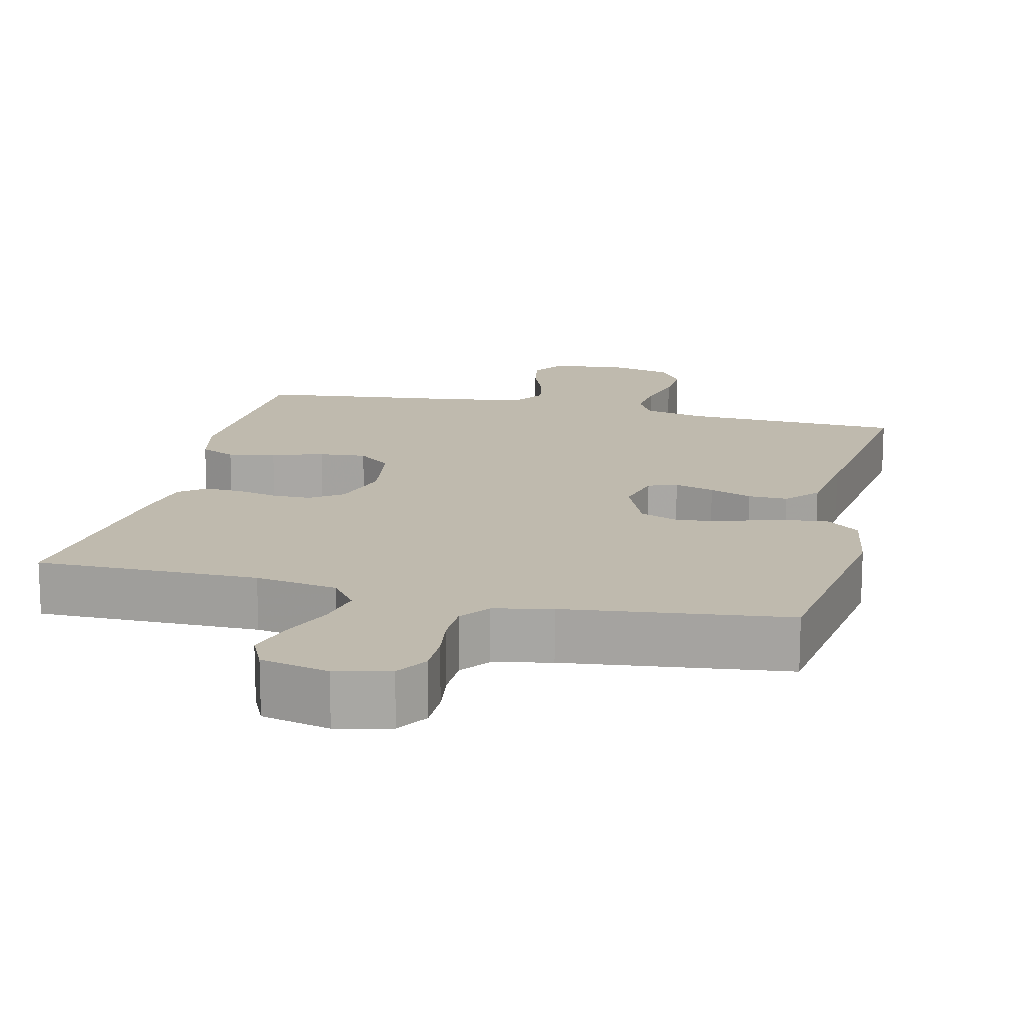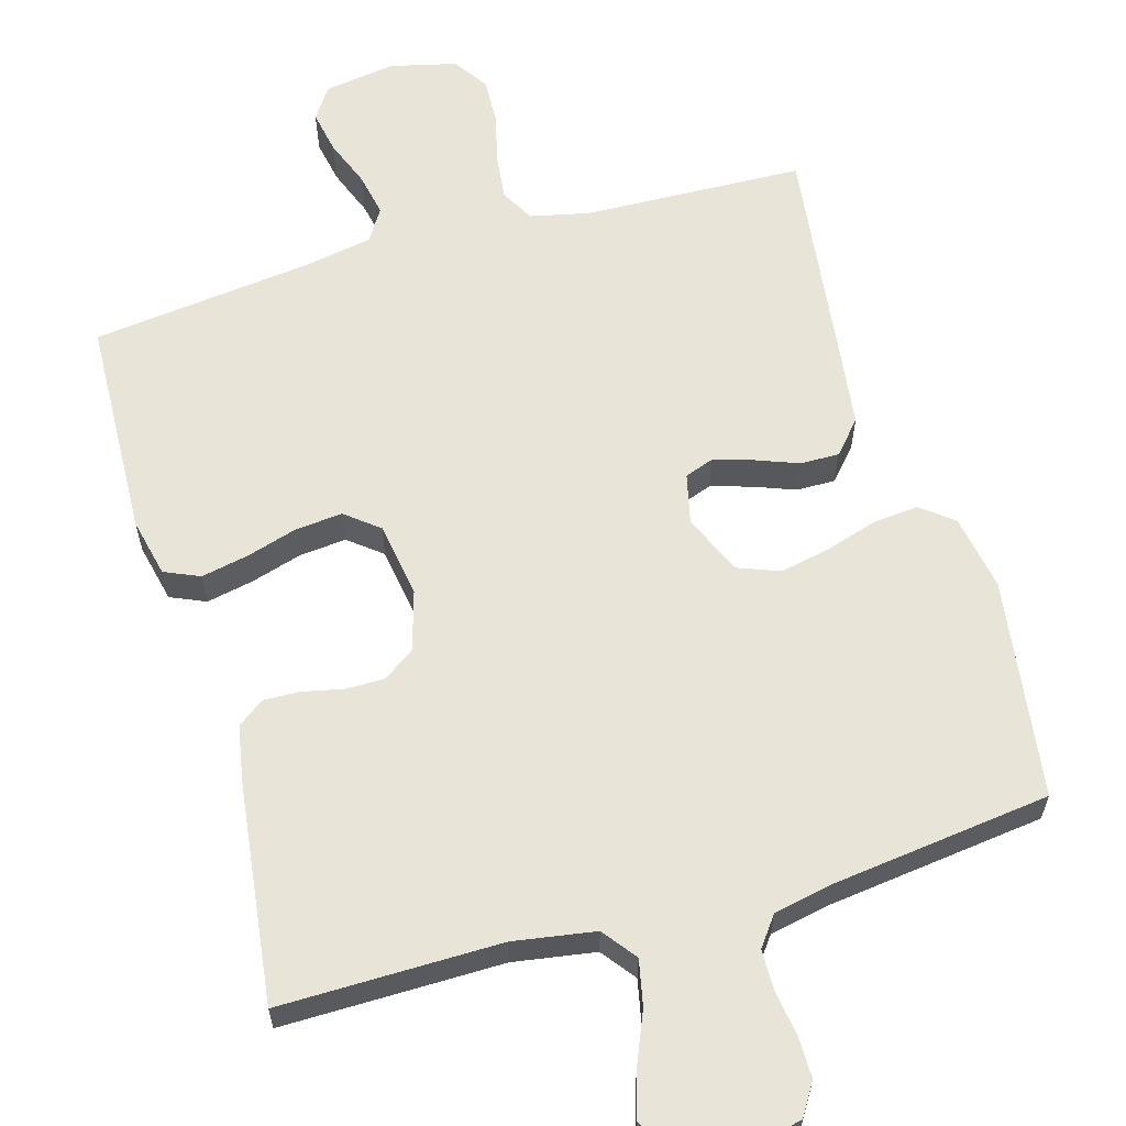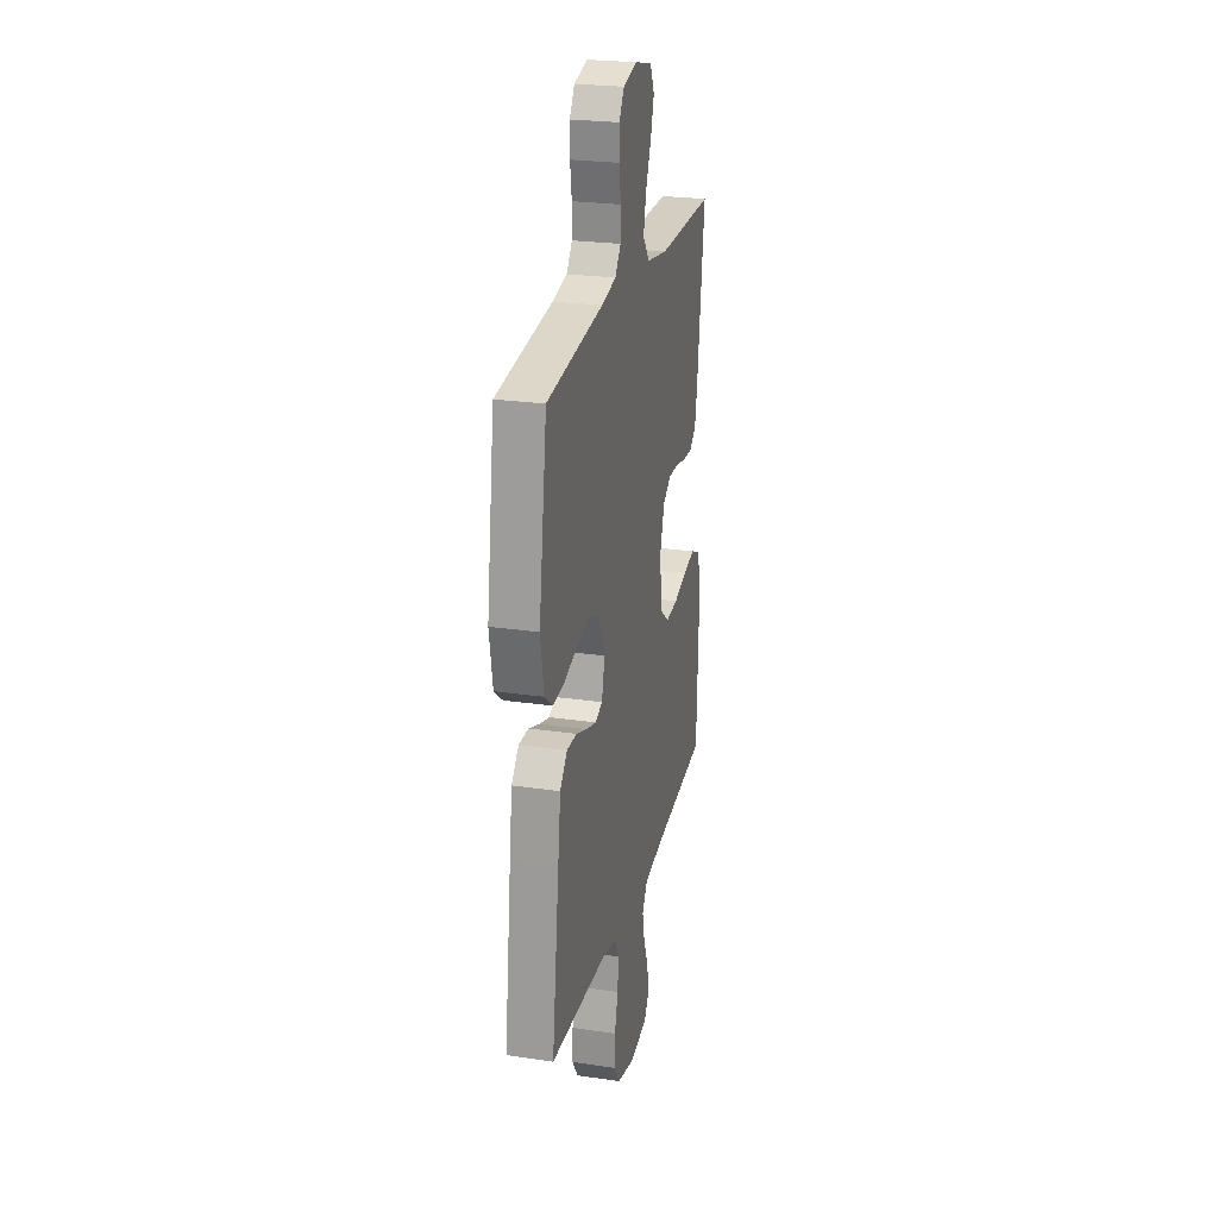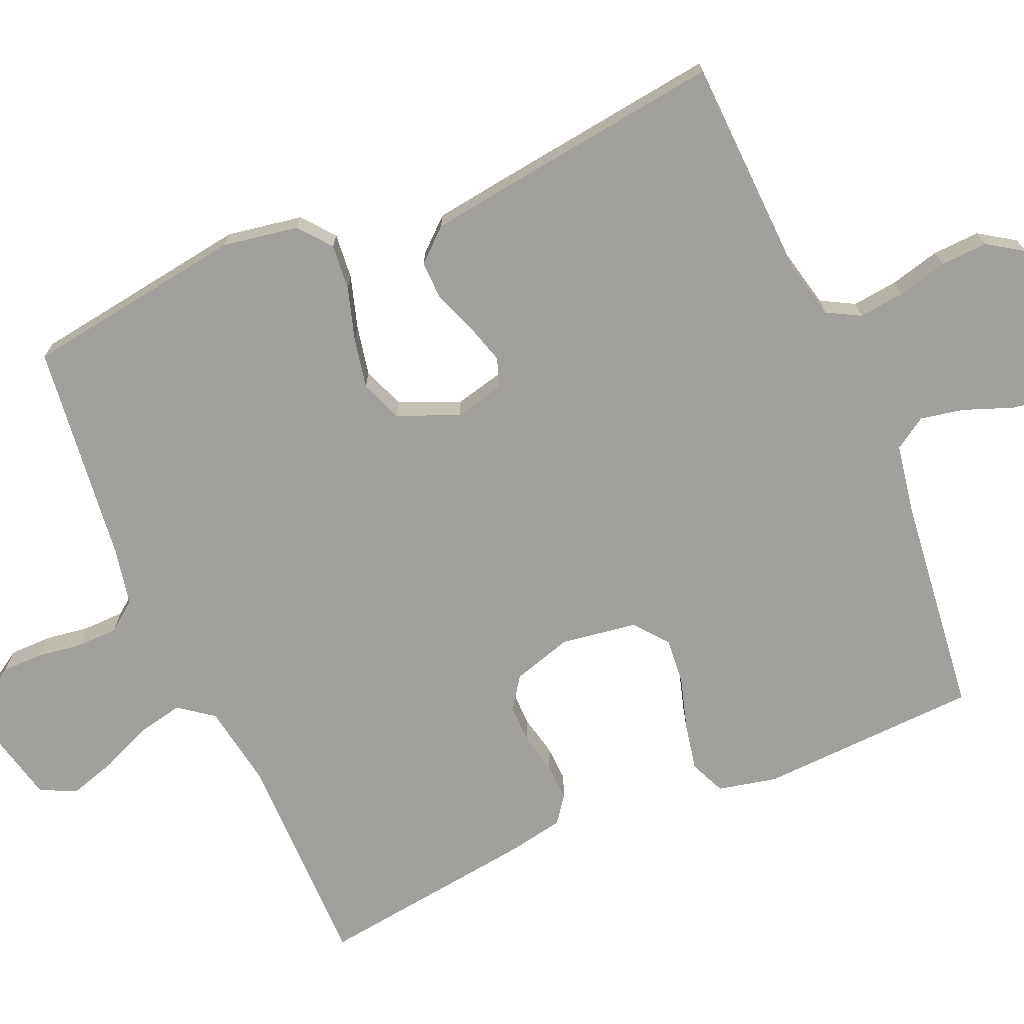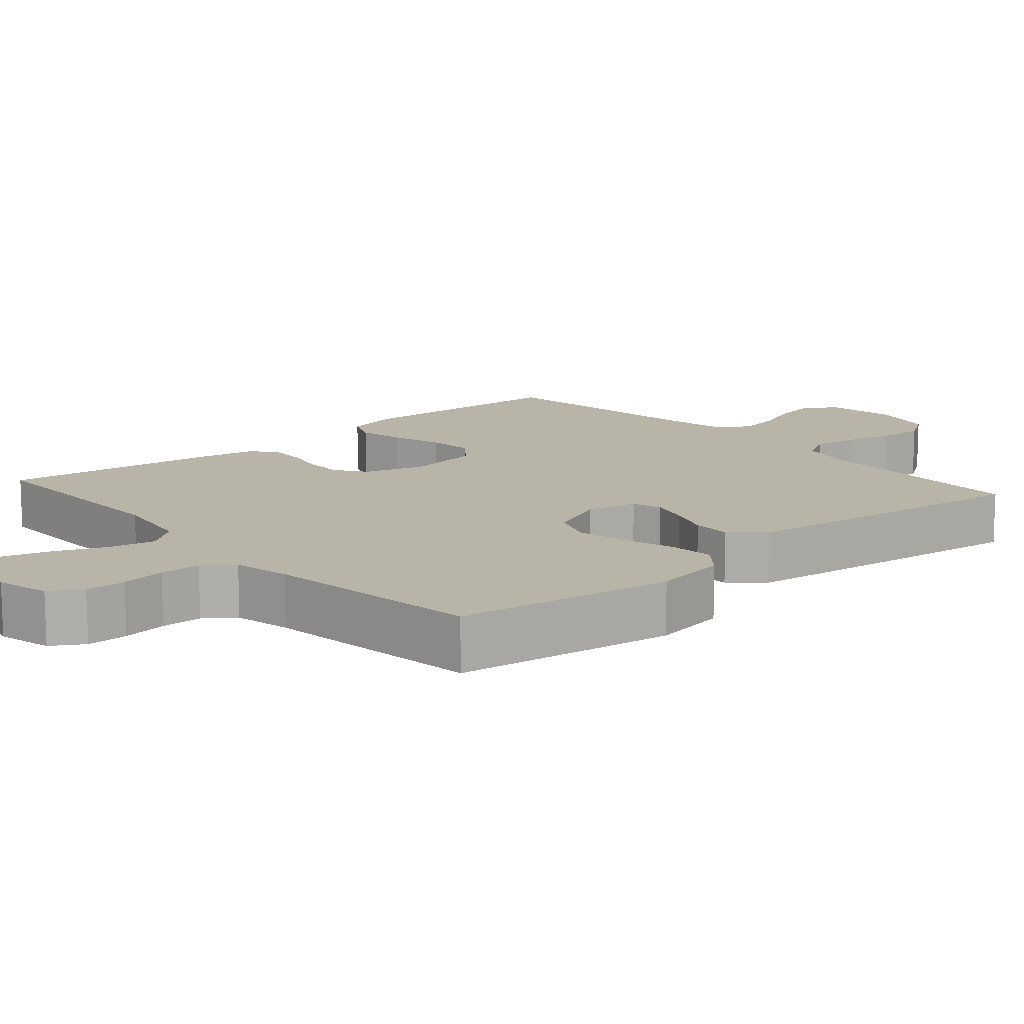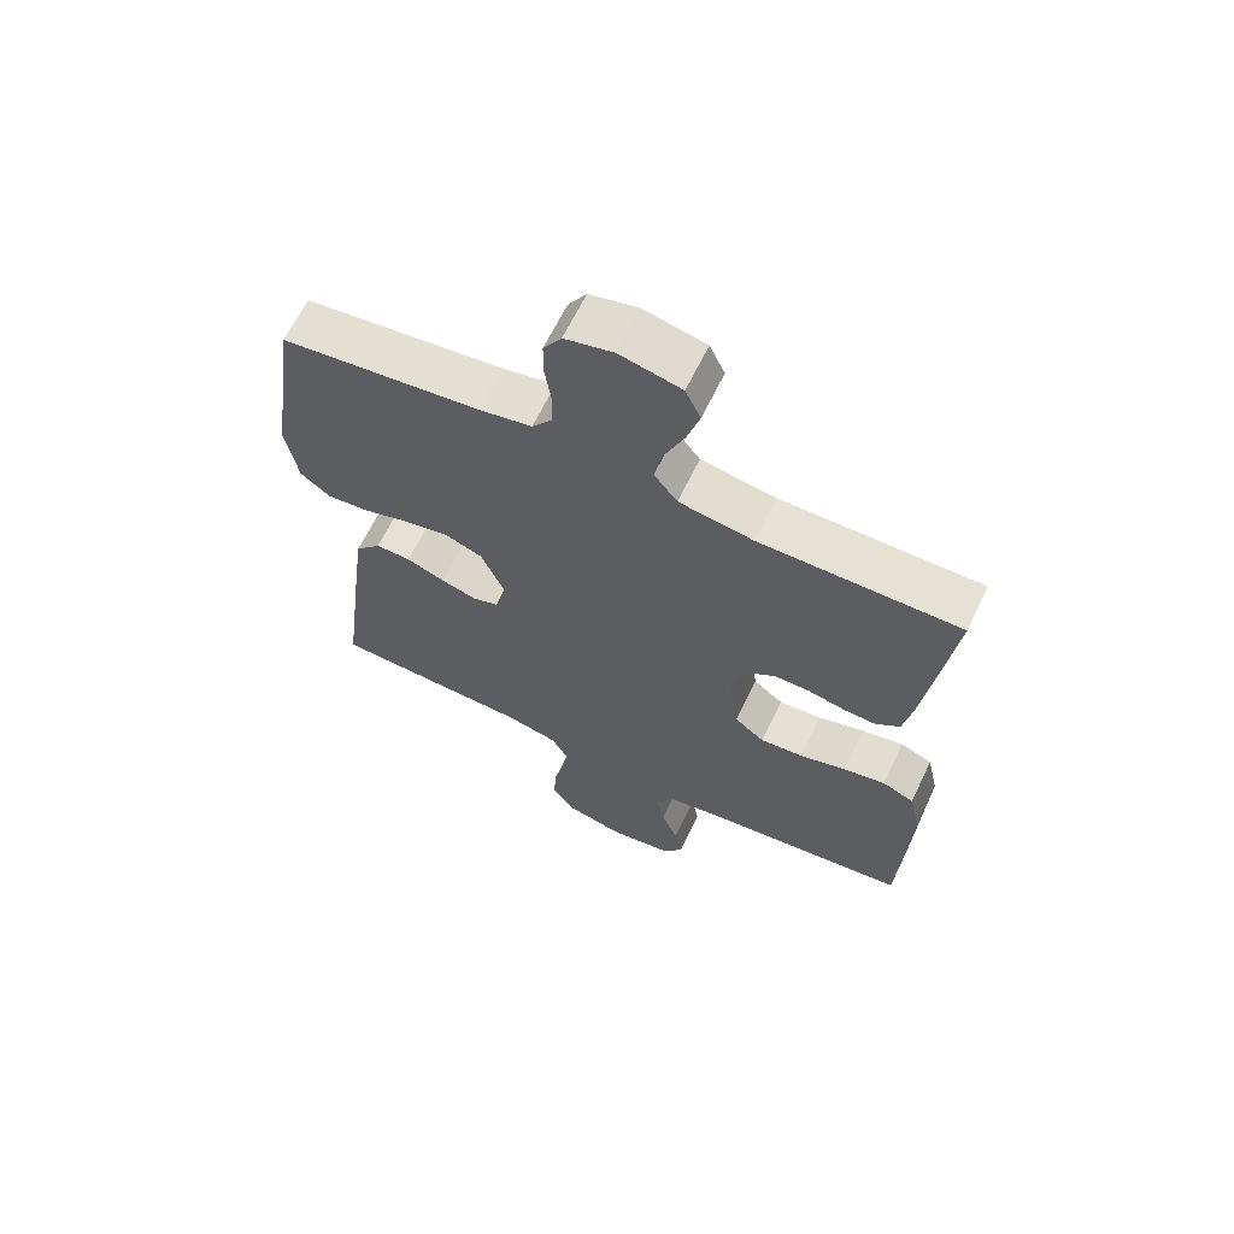
<metadata>
{"format":"obj","ext":"obj","renderer":"f3d","projection":"perspective","resolution":1024,"background":"white","views":[{"elev":15.6,"azim":13.5,"up":"+Y"},{"elev":61.3,"azim":-16.2,"up":"+Y"},{"elev":24.6,"azim":103.6,"up":"+Z"},{"elev":-71.7,"azim":113.6,"up":"+Y"},{"elev":13.1,"azim":48.8,"up":"+Y"},{"elev":65.0,"azim":-154.3,"up":"+Z"}]}
</metadata>
<code>
v 0.5 0.07 -0.5
v 0.2 0.07 -0.511
v 0.12 0.07 -0.529
v 0.095 0.07 -0.574
v 0.102 0.07 -0.636
v 0.119 0.07 -0.704
v 0.122 0.07 -0.768
v 0.09 0.07 -0.816
v 0 0.07 -0.838
v -0.097 0.07 -0.823
v -0.126 0.07 -0.78
v -0.115 0.07 -0.721
v -0.09 0.07 -0.656
v -0.078 0.07 -0.597
v -0.106 0.07 -0.553
v -0.2 0.07 -0.536
v -0.5 0.07 -0.5
v -0.512 0.07 -0.2
v -0.494 0.07 -0.12
v -0.446 0.07 -0.099
v -0.382 0.07 -0.112
v -0.312 0.07 -0.133
v -0.248 0.07 -0.139
v -0.203 0.07 -0.103
v -0.187 0.07 0
v -0.211 0.07 0.081
v -0.254 0.07 0.111
v -0.307 0.07 0.111
v -0.362 0.07 0.099
v -0.412 0.07 0.097
v -0.448 0.07 0.124
v -0.462 0.07 0.2
v -0.5 0.07 0.5
v -0.2 0.07 0.498
v -0.089 0.07 0.516
v -0.054 0.07 0.562
v -0.067 0.07 0.624
v -0.096 0.07 0.693
v -0.115 0.07 0.757
v -0.092 0.07 0.806
v 0 0.07 0.827
v 0.073 0.07 0.809
v 0.1 0.07 0.766
v 0.1 0.07 0.71
v 0.091 0.07 0.649
v 0.092 0.07 0.593
v 0.122 0.07 0.553
v 0.2 0.07 0.537
v 0.5 0.07 0.5
v 0.543 0.07 0.2
v 0.525 0.07 0.097
v 0.481 0.07 0.062
v 0.419 0.07 0.068
v 0.348 0.07 0.09
v 0.28 0.07 0.104
v 0.223 0.07 0.082
v 0.188 0.07 0
v 0.204 0.07 -0.068
v 0.243 0.07 -0.082
v 0.297 0.07 -0.066
v 0.355 0.07 -0.044
v 0.408 0.07 -0.043
v 0.447 0.07 -0.087
v 0.462 0.07 -0.2
v 0.5 0 -0.5
v 0.2 0 -0.511
v 0.12 0 -0.529
v 0.095 0 -0.574
v 0.102 0 -0.636
v 0.119 0 -0.704
v 0.122 0 -0.768
v 0.09 0 -0.816
v 0 0 -0.838
v -0.097 0 -0.823
v -0.126 0 -0.78
v -0.115 0 -0.721
v -0.09 0 -0.656
v -0.078 0 -0.597
v -0.106 0 -0.553
v -0.2 0 -0.536
v -0.5 0 -0.5
v -0.512 0 -0.2
v -0.494 0 -0.12
v -0.446 0 -0.099
v -0.382 0 -0.112
v -0.312 0 -0.133
v -0.248 0 -0.139
v -0.203 0 -0.103
v -0.187 0 0
v -0.211 0 0.081
v -0.254 0 0.111
v -0.307 0 0.111
v -0.362 0 0.099
v -0.412 0 0.097
v -0.448 0 0.124
v -0.462 0 0.2
v -0.5 0 0.5
v -0.2 0 0.498
v -0.089 0 0.516
v -0.054 0 0.562
v -0.067 0 0.624
v -0.096 0 0.693
v -0.115 0 0.757
v -0.092 0 0.806
v 0 0 0.827
v 0.073 0 0.809
v 0.1 0 0.766
v 0.1 0 0.71
v 0.091 0 0.649
v 0.092 0 0.593
v 0.122 0 0.553
v 0.2 0 0.537
v 0.5 0 0.5
v 0.543 0 0.2
v 0.525 0 0.097
v 0.481 0 0.062
v 0.419 0 0.068
v 0.348 0 0.09
v 0.28 0 0.104
v 0.223 0 0.082
v 0.188 0 0
v 0.204 0 -0.068
v 0.243 0 -0.082
v 0.297 0 -0.066
v 0.355 0 -0.044
v 0.408 0 -0.043
v 0.447 0 -0.087
v 0.462 0 -0.2
f 64 1 2
f 63 64 2
f 62 63 2
f 61 62 2
f 60 61 2
f 59 60 2 3
f 58 59 3 4
f 57 58 4
f 52 53 54
f 51 52 54
f 50 51 54
f 49 50 54
f 48 49 54
f 47 48 54 55
f 46 47 55 56
f 43 44 45
f 42 43 45
f 41 42 45
f 40 41 45
f 39 40 45
f 38 39 45
f 37 38 45
f 36 37 45 46
f 46 56 57
f 36 46 57
f 35 36 57
f 32 33 34
f 31 32 34
f 30 31 34
f 29 30 34
f 28 29 34
f 27 28 34 35
f 20 21 22
f 19 20 22
f 18 19 22
f 17 18 22
f 16 17 22
f 15 16 22 23
f 14 15 23 24
f 11 12 13
f 10 11 13
f 9 10 13
f 8 9 13
f 7 8 13
f 6 7 13
f 5 6 13
f 4 5 13 14
f 14 24 25
f 4 14 25
f 57 4 25
f 26 27 35 57
f 25 26 57
f 66 65 128
f 66 128 127
f 66 127 126
f 66 126 125
f 66 125 124
f 67 66 124 123
f 68 67 123 122
f 68 122 121
f 118 117 116
f 118 116 115
f 118 115 114
f 118 114 113
f 118 113 112
f 119 118 112 111
f 120 119 111 110
f 109 108 107
f 109 107 106
f 109 106 105
f 109 105 104
f 109 104 103
f 109 103 102
f 109 102 101
f 110 109 101 100
f 121 120 110
f 121 110 100
f 121 100 99
f 98 97 96
f 98 96 95
f 98 95 94
f 98 94 93
f 98 93 92
f 99 98 92 91
f 86 85 84
f 86 84 83
f 86 83 82
f 86 82 81
f 86 81 80
f 87 86 80 79
f 88 87 79 78
f 77 76 75
f 77 75 74
f 77 74 73
f 77 73 72
f 77 72 71
f 77 71 70
f 77 70 69
f 78 77 69 68
f 89 88 78
f 89 78 68
f 89 68 121
f 121 99 91 90
f 121 90 89
f 1 65 66 2
f 2 66 67 3
f 3 67 68 4
f 4 68 69 5
f 5 69 70 6
f 6 70 71 7
f 7 71 72 8
f 8 72 73 9
f 9 73 74 10
f 10 74 75 11
f 11 75 76 12
f 12 76 77 13
f 13 77 78 14
f 14 78 79 15
f 15 79 80 16
f 16 80 81 17
f 17 81 82 18
f 18 82 83 19
f 19 83 84 20
f 20 84 85 21
f 21 85 86 22
f 22 86 87 23
f 23 87 88 24
f 24 88 89 25
f 25 89 90 26
f 26 90 91 27
f 27 91 92 28
f 28 92 93 29
f 29 93 94 30
f 30 94 95 31
f 31 95 96 32
f 32 96 97 33
f 33 97 98 34
f 34 98 99 35
f 35 99 100 36
f 36 100 101 37
f 37 101 102 38
f 38 102 103 39
f 39 103 104 40
f 40 104 105 41
f 41 105 106 42
f 42 106 107 43
f 43 107 108 44
f 44 108 109 45
f 45 109 110 46
f 46 110 111 47
f 47 111 112 48
f 48 112 113 49
f 49 113 114 50
f 50 114 115 51
f 51 115 116 52
f 52 116 117 53
f 53 117 118 54
f 54 118 119 55
f 55 119 120 56
f 56 120 121 57
f 57 121 122 58
f 58 122 123 59
f 59 123 124 60
f 60 124 125 61
f 61 125 126 62
f 62 126 127 63
f 63 127 128 64
f 64 128 65 1

</code>
